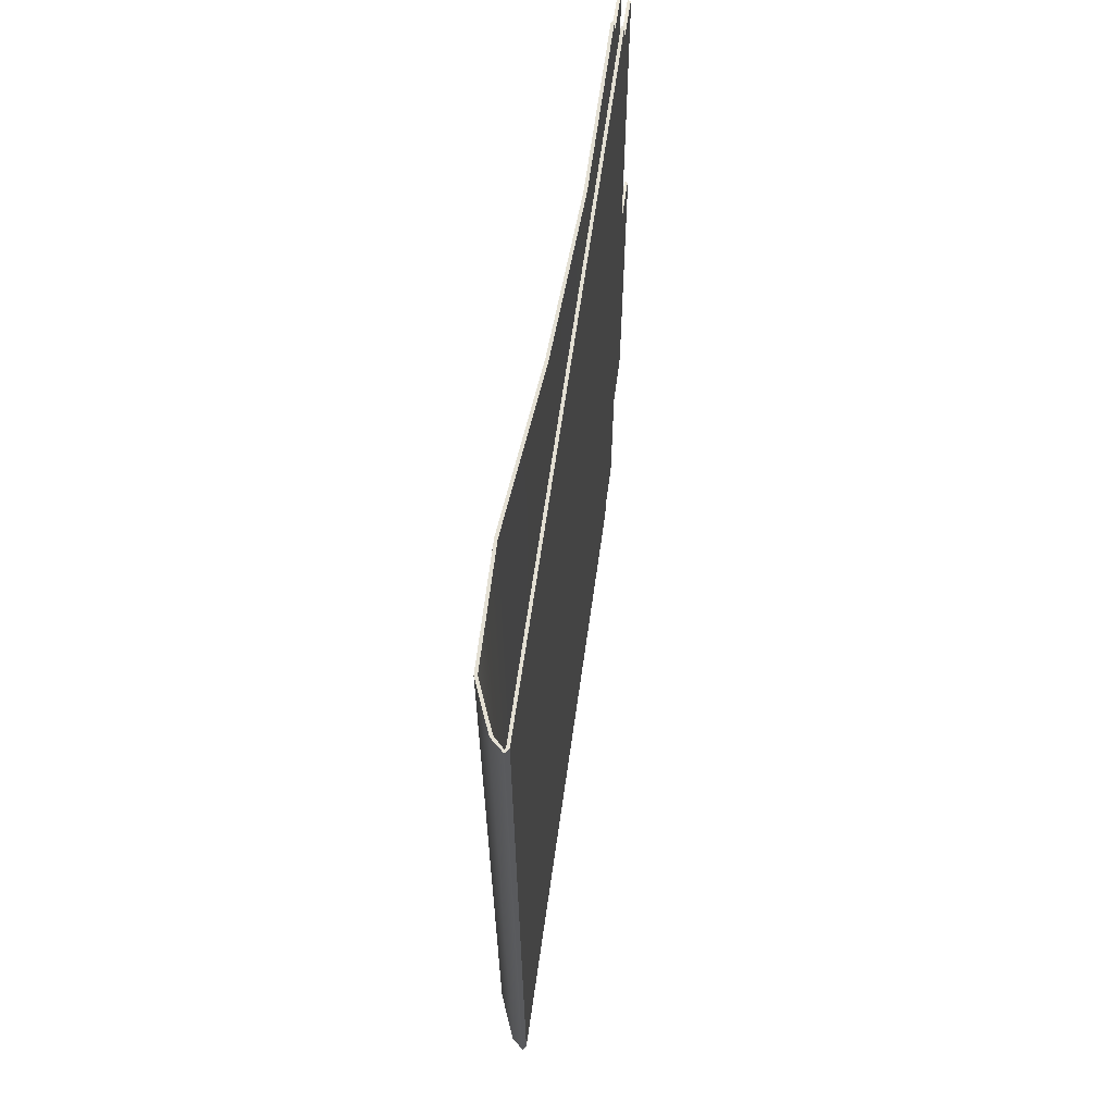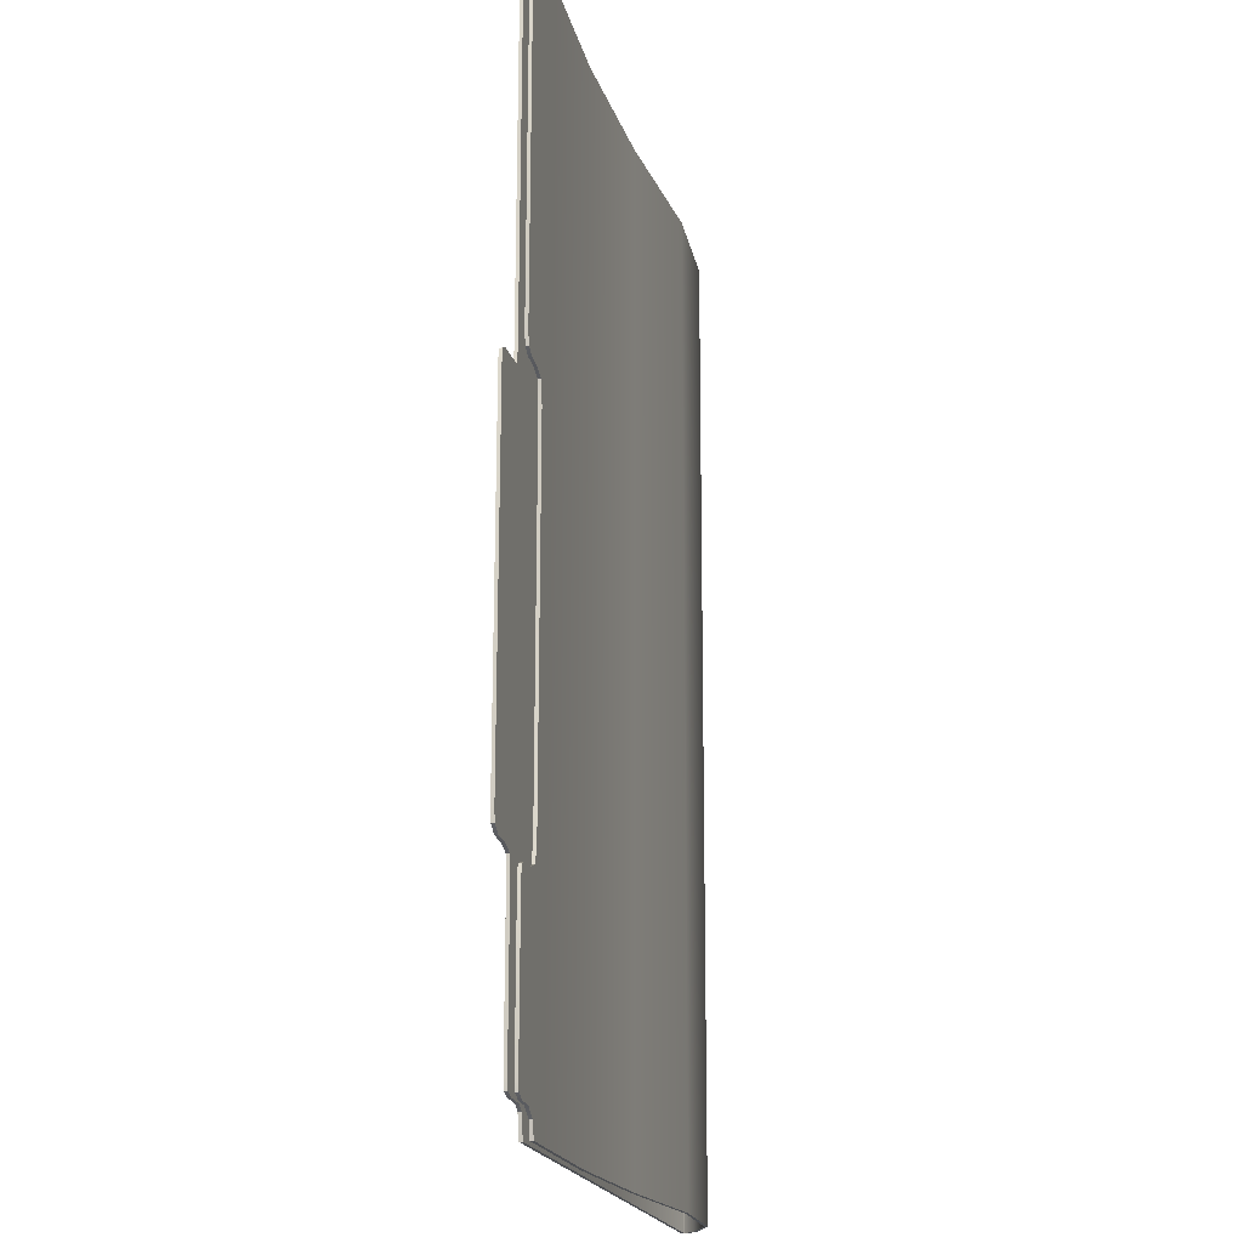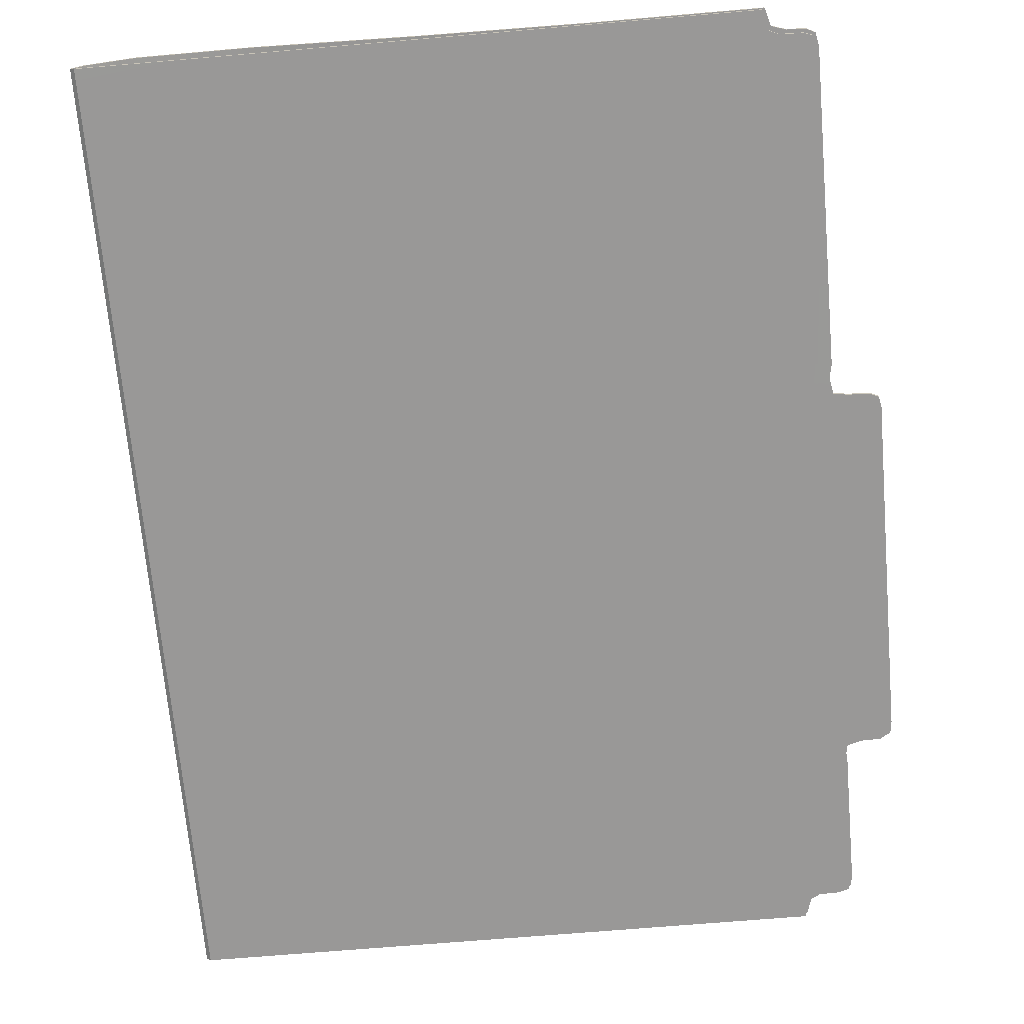
<metadata>
{"format":"obj","ext":"obj","renderer":"f3d","projection":"perspective","resolution":1024,"background":"white","views":[{"elev":66.0,"azim":-81.9,"up":"+Z"},{"elev":-18.5,"azim":101.6,"up":"+Z"},{"elev":-68.7,"azim":4.9,"up":"+Y"}]}
</metadata>
<code>
o office_folder
v 0.1194 0.00412 0.1488
v 0.1155 0.004125 0.155
v 0.1155 0.00412 0.1488
v 0.1046 0.004126 0.1567
v 0.1029 0.004132 0.1625
v 0.1093 0.004125 0.1552
v 0.09404 0.004132 0.1625
v 0.1093 0.00412 0.1488
v 0.09404 0.00412 0.1488
v 0.1199 0.003822 -0.15
v 0.1158 0.003817 -0.155
v 0.1158 0.003822 -0.15
v 0.1048 0.003814 -0.1579
v 0.1035 0.003809 -0.1629
v 0.1096 0.003817 -0.1552
v 0.0946 0.003809 -0.1629
v 0.09456 0.003822 -0.1501
v 0.1096 0.003822 -0.15
v 0.1198 0.00387 -0.1017
v 0.1158 0.00387 -0.1017
v 0.1096 0.00387 -0.1017
v 0.09447 0.00387 -0.1017
v 0.09422 0.004014 0.04386
v 0.1093 0.004014 0.04386
v 0.1155 0.004014 0.04386
v 0.1196 0.004014 0.04386
v 0.1158 0.003875 -0.09672
v 0.1036 0.00388 -0.08757
v 0.105 0.003877 -0.09502
v 0.1096 0.003875 -0.09652
v 0.09448 0.00388 -0.08757
v 0.1155 0.004009 0.03818
v 0.1048 0.004007 0.03645
v 0.1034 0.004004 0.02919
v 0.1093 0.004009 0.03796
v 0.09426 0.004004 0.02919
v -0.09651 0.01155 -0.1629
v -0.05909 0.01221 -0.1629
v -0.09651 0.01157 -0.1505
v -0.05909 0.01222 -0.1504
v -0.05909 0.01227 -0.102
v -0.09651 0.01162 -0.102
v -0.09651 0.01163 -0.08757
v -0.05909 0.01228 -0.08757
v -0.09651 0.01175 0.02919
v -0.05909 0.0124 0.02919
v -0.09651 0.01176 0.04386
v -0.05909 0.01241 0.04386
v -0.05909 0.01252 0.1488
v -0.09651 0.01187 0.1488
v -0.05909 0.01253 0.1625
v -0.09651 0.01188 0.1625
v 0.1353 -9.2e-05 -0.08757
v 0.1348 -9.6e-05 -0.09151
v 0.1312 -9.7e-05 -0.09368
v 0.1343 2.8e-05 0.0326
v 0.1351 2.5e-05 0.02919
v 0.1312 3e-05 0.03392
v 0.1188 -0.000152 -0.1491
v 0.1182 -0.000156 -0.153
v 0.1146 -0.000157 -0.1541
v 0.1146 -0.000152 -0.1491
v 0.1041 -0.000159 -0.1558
v 0.1024 -0.000166 -0.1629
v 0.1067 -0.000157 -0.1543
v 0.09524 -0.000165 -0.1629
v 0.1067 -0.000152 -0.1491
v 0.09524 -0.000152 -0.1492
v 0.1176 0.000148 0.1531
v 0.1183 0.000144 0.1488
v 0.1146 0.000149 0.1542
v 0.1146 0.000144 0.1488
v 0.1035 0.000151 0.1559
v 0.1018 0.000157 0.1625
v 0.1067 0.000149 0.1544
v 0.09524 0.000158 0.1625
v 0.09524 0.000144 0.1488
v 0.1067 0.000144 0.1488
v 0.1186 3.6e-05 0.03909
v 0.1146 3.6e-05 0.03909
v 0.1067 3.6e-05 0.03909
v 0.09524 3.6e-05 0.03909
v 0.1188 -0.000105 -0.1014
v 0.1146 -0.000105 -0.1015
v 0.1067 -0.000105 -0.1015
v 0.09524 -0.000105 -0.1015
v 0.1067 -9.2e-05 -0.08757
v 0.09524 -9.2e-05 -0.08757
v 0.1067 2.4e-05 0.02919
v 0.1146 2.4e-05 0.02919
v 0.09524 2.5e-05 0.02919
v 0.1243 -9.7e-05 -0.0939
v 0.1243 3e-05 0.03411
v 0.1194 -8e-06 0.03483
v 0.1312 -9.2e-05 -0.08757
v 0.1312 2.4e-05 0.02919
v 0.1146 -9.2e-05 -0.08757
v 0.1243 -9.2e-05 -0.08757
v 0.1243 2.4e-05 0.02919
v 0.1195 -9.9e-05 -0.09542
v -0.1142 -0.000153 -0.1629
v -0.1142 -0.000147 -0.1504
v -0.1142 -9.9e-05 -0.1019
v -0.1142 -8.6e-05 -0.08757
v -0.1142 3.5e-05 0.02919
v -0.1142 4.5e-05 0.04386
v -0.1142 0.000151 0.1488
v -0.1142 0.00017 0.1625
v -0.112 0.005577 0.1625
v -0.1157 0.001363 0.1625
v -0.112 0.005566 0.1488
v -0.1157 0.001352 0.1488
v -0.112 0.005268 -0.1505
v -0.1157 0.001054 -0.1504
v -0.112 0.005254 -0.1629
v -0.1157 0.00104 -0.1629
v -0.112 0.005316 -0.1021
v -0.1157 0.001102 -0.102
v -0.112 0.005329 -0.08757
v -0.1157 0.001115 -0.08757
v -0.112 0.00546 0.04386
v -0.112 0.00545 0.02919
v -0.1157 0.001236 0.02919
v -0.1157 0.001246 0.04386
v 0.04662 0.004132 0.1625
v 0.04662 0.00412 0.1488
v 0.04662 0.004014 0.04386
v 0.04662 0.004004 0.02919
v 0.04662 0.00388 -0.08757
v 0.04662 0.00387 -0.1018
v 0.04662 0.003822 -0.1502
v 0.04662 0.003809 -0.1629
v -0.006229 0.007056 0.1625
v -0.006229 0.007043 0.1488
v -0.006229 0.006937 0.04386
v -0.006229 0.006927 0.02919
v -0.006229 0.006805 -0.08757
v -0.006229 0.006793 -0.1019
v -0.006229 0.006745 -0.1503
v -0.006229 0.006733 -0.1629
v 0.1352 -3.4e-05 -0.02919
v 0.1312 -3.4e-05 -0.02919
v 0.1243 -3.4e-05 -0.02919
v 0.1146 -3.4e-05 -0.02919
v 0.1067 -3.4e-05 -0.02919
v 0.09524 -3.4e-05 -0.02919
v -0.1142 -2.6e-05 -0.02919
v -0.1157 0.001175 -0.02919
v -0.112 0.005389 -0.02919
v -0.09651 0.01169 -0.02919
v -0.05909 0.01234 -0.02919
v -0.006229 0.006866 -0.02919
v 0.04662 0.003942 -0.02919
v 0.09437 0.003942 -0.02919
v 0.1035 0.003942 -0.02919
v 0.09413 0.004067 0.09593
v 0.04662 0.004067 0.09593
v -0.006229 0.00699 0.09593
v -0.05909 0.01247 0.09593
v -0.09651 0.01181 0.09593
v -0.112 0.005513 0.09593
v -0.1157 0.001299 0.09593
v -0.1142 9.8e-05 0.09593
v 0.09524 9e-05 0.09593
v 0.1067 9e-05 0.09593
v 0.1146 9e-05 0.09593
v 0.1184 9e-05 0.09593
v 0.1195 0.004067 0.09593
v 0.1155 0.004067 0.09593
v 0.1093 0.004067 0.09593
v 0.1185 0.004123 0.1535
v 0.1187 0.00401 0.0398
v 0.1191 0.003874 -0.09792
v 0.1192 0.003819 -0.1535
v 0 -0.000159 -0.1629
v 0 -0.000149 -0.1498
v 0 -0.000102 -0.1017
v 0 -8.9e-05 -0.08757
v 0 -3e-05 -0.02919
v 0 3e-05 0.02919
v 0 4.1e-05 0.04386
v 0 0.000148 0.1488
v 0 9.4e-05 0.09593
v 0 0.000164 0.1625
v 0.1194 0.00312 0.1488
v 0.1155 0.003125 0.155
v 0.1155 0.00312 0.1488
v 0.1046 0.003126 0.1567
v 0.1029 0.003132 0.1625
v 0.1093 0.003125 0.1552
v 0.09404 0.003132 0.1625
v 0.1093 0.00312 0.1488
v 0.09404 0.00312 0.1488
v 0.1199 0.002822 -0.15
v 0.1158 0.002817 -0.155
v 0.1158 0.002822 -0.15
v 0.1048 0.002814 -0.1579
v 0.1035 0.002809 -0.1629
v 0.1096 0.002817 -0.1552
v 0.0946 0.002809 -0.1629
v 0.09456 0.002822 -0.1501
v 0.1096 0.002822 -0.15
v 0.1198 0.00287 -0.1017
v 0.1158 0.00287 -0.1017
v 0.1096 0.00287 -0.1017
v 0.09447 0.00287 -0.1017
v 0.09422 0.003014 0.04386
v 0.1093 0.003014 0.04386
v 0.1155 0.003014 0.04386
v 0.1196 0.003014 0.04386
v 0.1158 0.002875 -0.09672
v 0.1036 0.00288 -0.08757
v 0.1051 0.002877 -0.09502
v 0.1096 0.002875 -0.09652
v 0.09448 0.00288 -0.08757
v 0.1155 0.003009 0.03818
v 0.1048 0.003007 0.03645
v 0.1034 0.003004 0.02919
v 0.1093 0.003009 0.03796
v 0.09426 0.003004 0.02919
v -0.09631 0.01057 -0.1629
v -0.05913 0.01121 -0.1629
v -0.09631 0.01059 -0.1505
v -0.05913 0.01122 -0.1504
v -0.05913 0.01127 -0.102
v -0.09631 0.01064 -0.102
v -0.09631 0.01065 -0.08757
v -0.05913 0.01128 -0.08757
v -0.09631 0.01077 0.02919
v -0.05913 0.0114 0.02919
v -0.09631 0.01078 0.04386
v -0.05913 0.01141 0.04386
v -0.05913 0.01152 0.1488
v -0.09631 0.01089 0.1488
v -0.05913 0.01153 0.1625
v -0.09631 0.0109 0.1625
v 0.1353 0.000908 -0.08758
v 0.1348 0.000904 -0.09151
v 0.1312 0.000903 -0.09368
v 0.1343 0.001028 0.0326
v 0.1351 0.001025 0.02918
v 0.1312 0.00103 0.03392
v 0.1188 0.000848 -0.1491
v 0.1182 0.000844 -0.153
v 0.1146 0.000843 -0.1541
v 0.1146 0.000848 -0.1491
v 0.1041 0.000841 -0.1558
v 0.1024 0.000834 -0.1629
v 0.1067 0.000843 -0.1543
v 0.09524 0.000835 -0.1629
v 0.1067 0.000848 -0.1491
v 0.09524 0.000848 -0.1492
v 0.1176 0.001148 0.1531
v 0.1183 0.001144 0.1488
v 0.1146 0.001149 0.1542
v 0.1146 0.001144 0.1488
v 0.1035 0.001151 0.1559
v 0.1018 0.001157 0.1625
v 0.1067 0.001149 0.1544
v 0.09524 0.001158 0.1625
v 0.09524 0.001144 0.1488
v 0.1067 0.001144 0.1488
v 0.1186 0.001036 0.03908
v 0.1146 0.001036 0.03908
v 0.1067 0.001036 0.03909
v 0.09524 0.001036 0.03909
v 0.1188 0.000895 -0.1014
v 0.1146 0.000895 -0.1015
v 0.1067 0.000895 -0.1015
v 0.09524 0.000895 -0.1015
v 0.1067 0.000908 -0.08758
v 0.09524 0.000908 -0.08758
v 0.1067 0.001024 0.02918
v 0.1146 0.001024 0.02919
v 0.09524 0.001025 0.02918
v 0.1243 0.000903 -0.09391
v 0.1243 0.00103 0.03411
v 0.1194 0.000992 0.03483
v 0.1312 0.000908 -0.08758
v 0.1312 0.001024 0.02918
v 0.1146 0.000908 -0.08758
v 0.1243 0.000908 -0.08758
v 0.1243 0.001024 0.02919
v 0.1195 0.000901 -0.09542
v -0.1139 0.000789 -0.1629
v -0.1139 0.000795 -0.1504
v -0.1139 0.000843 -0.1019
v -0.1139 0.000855 -0.08758
v -0.1139 0.000976 0.02919
v -0.1139 0.000986 0.04386
v -0.1139 0.001093 0.1488
v -0.1139 0.001112 0.1625
v -0.1114 0.004763 0.1625
v -0.1147 0.001447 0.1625
v -0.1114 0.004752 0.1488
v -0.1147 0.001435 0.1488
v -0.1114 0.004454 -0.1505
v -0.1147 0.001137 -0.1504
v -0.1114 0.00444 -0.1629
v -0.1147 0.001125 -0.1629
v -0.1114 0.004502 -0.1021
v -0.1147 0.001185 -0.102
v -0.1114 0.004515 -0.08757
v -0.1147 0.001198 -0.08757
v -0.1114 0.004646 0.04386
v -0.1114 0.004636 0.02919
v -0.1147 0.001319 0.02919
v -0.1147 0.001329 0.04386
v 0.04659 0.003133 0.1625
v 0.04659 0.00312 0.1488
v 0.04659 0.003014 0.04386
v 0.04659 0.003004 0.02919
v 0.04659 0.002881 -0.08757
v 0.04659 0.00287 -0.1018
v 0.04659 0.002822 -0.1502
v 0.04659 0.00281 -0.1629
v -0.006308 0.006059 0.1625
v -0.006308 0.006046 0.1488
v -0.006308 0.00594 0.04386
v -0.006308 0.00593 0.02919
v -0.006308 0.005808 -0.08757
v -0.006308 0.005796 -0.1019
v -0.006308 0.005748 -0.1503
v -0.006308 0.005736 -0.1629
v 0.1352 0.000966 -0.02919
v 0.1312 0.000966 -0.02919
v 0.1243 0.000966 -0.02919
v 0.1146 0.000966 -0.02919
v 0.1067 0.000966 -0.02919
v 0.09524 0.000966 -0.02919
v -0.1139 0.000916 -0.02919
v -0.1147 0.001258 -0.02919
v -0.1114 0.004576 -0.02919
v -0.09631 0.01071 -0.02918
v -0.05913 0.01134 -0.02918
v -0.006308 0.005869 -0.02918
v 0.04659 0.002942 -0.02918
v 0.09437 0.002942 -0.02918
v 0.1035 0.002942 -0.02918
v 0.09413 0.003067 0.09593
v 0.04659 0.003067 0.09593
v -0.006308 0.005993 0.09593
v -0.05913 0.01147 0.09593
v -0.09631 0.01083 0.09593
v -0.1114 0.004699 0.09593
v -0.1147 0.001382 0.09593
v -0.1139 0.001039 0.09593
v 0.09524 0.00109 0.09593
v 0.1067 0.00109 0.09593
v 0.1146 0.00109 0.09593
v 0.1184 0.00109 0.09593
v 0.1195 0.003067 0.09593
v 0.1155 0.003067 0.09593
v 0.1093 0.003067 0.09593
v 0.1185 0.003123 0.1535
v 0.1187 0.00301 0.0398
v 0.1191 0.002874 -0.09792
v 0.1192 0.002819 -0.1535
v 0 0.000841 -0.1629
v 0 0.000851 -0.1498
v 0 0.000898 -0.1017
v 0 0.000911 -0.08758
v 0 0.00097 -0.02919
v 0 0.00103 0.02918
v 0 0.001041 0.04386
v 0 0.001148 0.1488
v 0 0.001094 0.09593
v 0 0.001164 0.1625
f 3 2 171 1
f 126 125 7 9
f 6 8 9 4
f 2 3 8 6
f 13 14 16 17
f 12 10 174 11
f 39 40 38 37
f 13 17 18 15
f 15 18 12 11
f 10 12 20 19
f 134 133 125 126
f 1 168 169 3
f 18 21 20 12
f 22 21 18 17
f 22 17 131 130
f 157 126 9 156
f 170 156 9 8
f 8 3 169 170
f 20 27 173 19
f 22 31 28 29
f 30 21 22 29
f 27 20 21 30
f 130 129 31 22
f 25 26 172 32
f 23 33 34 36
f 154 155 28 31
f 33 23 24 35
f 35 24 25 32
f 34 155 154 36
f 129 153 154 31
f 23 36 128 127
f 52 51 49 50
f 42 41 40 39
f 42 43 44 41
f 43 150 151 44
f 47 48 46 45
f 49 159 160 50
f 92 98 97 100
f 70 72 166 167
f 77 73 74 76
f 96 57 56 58
f 65 67 68 63
f 62 61 60 59
f 61 62 67 65
f 72 70 69 71
f 141 142 95 53
f 57 96 142 141
f 73 77 78 75
f 95 55 54 53
f 80 90 94 79
f 55 95 98 92
f 75 78 72 71
f 166 72 78 165
f 165 78 77 164
f 62 84 85 67
f 67 85 86 68
f 86 85 87 88
f 81 89 90 80
f 91 89 81 82
f 87 145 146 88
f 68 66 64 63
f 83 84 62 59
f 94 90 99 93
f 87 85 84 97
f 144 145 87 97
f 143 98 95 142
f 144 97 98 143
f 176 102 101 175
f 177 103 102 176
f 177 178 104 103
f 179 147 104 178
f 180 181 106 105
f 182 107 163 183
f 184 108 107 182
f 115 116 114 113
f 113 114 118 117
f 114 116 101 102
f 117 118 120 119
f 122 123 124 121
f 119 120 148 149
f 161 162 112 111
f 122 149 148 123
f 110 112 107 108
f 118 114 102 103
f 120 118 103 104
f 148 120 104 147
f 124 123 105 106
f 112 162 163 107
f 17 16 132 131
f 140 139 131 132
f 126 157 158 134
f 136 135 127 128
f 137 152 153 129
f 138 137 129 130
f 139 138 130 131
f 49 51 133 134
f 38 40 139 140
f 134 158 159 49
f 46 48 135 136
f 44 151 152 137
f 41 44 137 138
f 40 41 138 139
f 113 39 37 115
f 109 52 50 111
f 117 42 39 113
f 117 119 43 42
f 119 149 150 43
f 121 47 45 122
f 50 160 161 111
f 100 97 84 83
f 99 143 142 96
f 90 144 143 99
f 90 89 145 144
f 146 145 89 91
f 180 105 147 179
f 123 148 147 105
f 162 161 121 124
f 150 149 122 45
f 151 150 45 46
f 152 151 46 136
f 153 152 136 128
f 154 153 128 36
f 169 168 26 25
f 23 127 157 156
f 9 7 5 4
f 158 157 127 135
f 159 158 135 48
f 160 159 48 47
f 161 160 47 121
f 163 162 124 106
f 183 163 106 181
f 79 167 166 80
f 81 165 164 82
f 80 166 165 81
f 93 99 96 58
f 170 169 25 24
f 24 23 156 170
f 111 112 110 109
f 164 183 181 82
f 91 180 179 146
f 76 184 182 77
f 77 182 183 164
f 91 82 181 180
f 146 179 178 88
f 86 88 178 177
f 86 177 176 68
f 68 176 175 66
f 187 185 355 186
f 310 193 191 309
f 190 188 193 192
f 186 190 192 187
f 197 201 200 198
f 196 195 358 194
f 223 221 222 224
f 197 199 202 201
f 199 195 196 202
f 194 203 204 196
f 318 310 309 317
f 185 187 353 352
f 202 196 204 205
f 206 201 202 205
f 206 314 315 201
f 341 340 193 310
f 354 192 193 340
f 192 354 353 187
f 204 203 357 211
f 206 213 212 215
f 214 213 206 205
f 211 214 205 204
f 314 206 215 313
f 209 216 356 210
f 207 220 218 217
f 338 215 212 339
f 217 219 208 207
f 219 216 209 208
f 218 220 338 339
f 313 215 338 337
f 207 311 312 220
f 236 234 233 235
f 226 223 224 225
f 226 225 228 227
f 227 228 335 334
f 231 229 230 232
f 233 234 344 343
f 276 284 281 282
f 254 351 350 256
f 261 260 258 257
f 280 242 240 241
f 249 247 252 251
f 246 243 244 245
f 245 249 251 246
f 256 255 253 254
f 325 237 279 326
f 241 325 326 280
f 257 259 262 261
f 279 237 238 239
f 264 263 278 274
f 239 276 282 279
f 259 255 256 262
f 350 349 262 256
f 349 348 261 262
f 246 251 269 268
f 251 252 270 269
f 270 272 271 269
f 265 264 274 273
f 275 266 265 273
f 271 272 330 329
f 252 247 248 250
f 267 243 246 268
f 278 277 283 274
f 271 281 268 269
f 328 281 271 329
f 327 326 279 282
f 328 327 282 281
f 360 359 285 286
f 361 360 286 287
f 361 287 288 362
f 363 362 288 331
f 364 289 290 365
f 366 367 347 291
f 368 366 291 292
f 299 297 298 300
f 297 301 302 298
f 298 286 285 300
f 301 303 304 302
f 306 305 308 307
f 303 333 332 304
f 345 295 296 346
f 306 307 332 333
f 294 292 291 296
f 302 287 286 298
f 304 288 287 302
f 332 331 288 304
f 308 290 289 307
f 296 291 347 346
f 201 315 316 200
f 324 316 315 323
f 310 318 342 341
f 320 312 311 319
f 321 313 337 336
f 322 314 313 321
f 323 315 314 322
f 233 318 317 235
f 222 324 323 224
f 318 233 343 342
f 230 320 319 232
f 228 321 336 335
f 225 322 321 228
f 224 323 322 225
f 297 299 221 223
f 293 295 234 236
f 301 297 223 226
f 301 226 227 303
f 303 227 334 333
f 305 306 229 231
f 234 295 345 344
f 284 267 268 281
f 283 280 326 327
f 274 283 327 328
f 274 328 329 273
f 330 275 273 329
f 364 363 331 289
f 307 289 331 332
f 346 308 305 345
f 334 229 306 333
f 335 230 229 334
f 336 320 230 335
f 337 312 320 336
f 338 220 312 337
f 353 209 210 352
f 207 340 341 311
f 193 188 189 191
f 342 319 311 341
f 343 232 319 342
f 344 231 232 343
f 345 305 231 344
f 347 290 308 346
f 367 365 290 347
f 263 264 350 351
f 265 266 348 349
f 264 265 349 350
f 277 242 280 283
f 354 208 209 353
f 208 354 340 207
f 295 293 294 296
f 348 266 365 367
f 275 330 363 364
f 260 261 366 368
f 261 348 367 366
f 275 364 365 266
f 330 272 362 363
f 270 361 362 272
f 270 252 360 361
f 252 250 359 360
f 1 171 355 185
f 4 5 189 188
f 6 4 188 190
f 2 6 190 186
f 5 7 191 189
f 7 125 309 191
f 11 174 358 195
f 14 13 197 198
f 13 15 199 197
f 15 11 195 199
f 16 14 198 200
f 10 19 203 194
f 168 1 185 352
f 19 173 357 203
f 29 28 212 213
f 30 29 213 214
f 27 30 214 211
f 32 172 356 216
f 34 33 217 218
f 28 155 339 212
f 33 35 219 217
f 35 32 216 219
f 37 38 222 221
f 51 52 236 235
f 53 54 238 237
f 54 55 239 238
f 56 57 241 240
f 58 56 240 242
f 141 53 237 325
f 59 60 244 243
f 60 61 245 244
f 63 64 248 247
f 65 63 247 249
f 61 65 249 245
f 64 66 250 248
f 69 70 254 253
f 71 69 253 255
f 74 73 257 258
f 73 75 259 257
f 75 71 255 259
f 76 74 258 260
f 70 167 351 254
f 83 59 243 267
f 55 92 276 239
f 93 58 242 277
f 94 93 277 278
f 79 94 278 263
f 100 83 267 284
f 92 100 284 276
f 66 175 359 250
f 108 184 368 292
f 101 116 300 285
f 110 108 292 294
f 132 16 200 316
f 125 133 317 309
f 140 132 316 324
f 133 51 235 317
f 38 140 324 222
f 115 37 221 299
f 52 109 293 236
f 109 110 294 293
f 116 115 299 300
f 57 141 325 241
f 155 34 218 339
f 167 79 263 351
f 26 168 352 210
f 171 2 186 355
f 172 26 210 356
f 173 27 211 357
f 174 10 194 358
f 175 101 285 359
f 184 76 260 368

</code>
